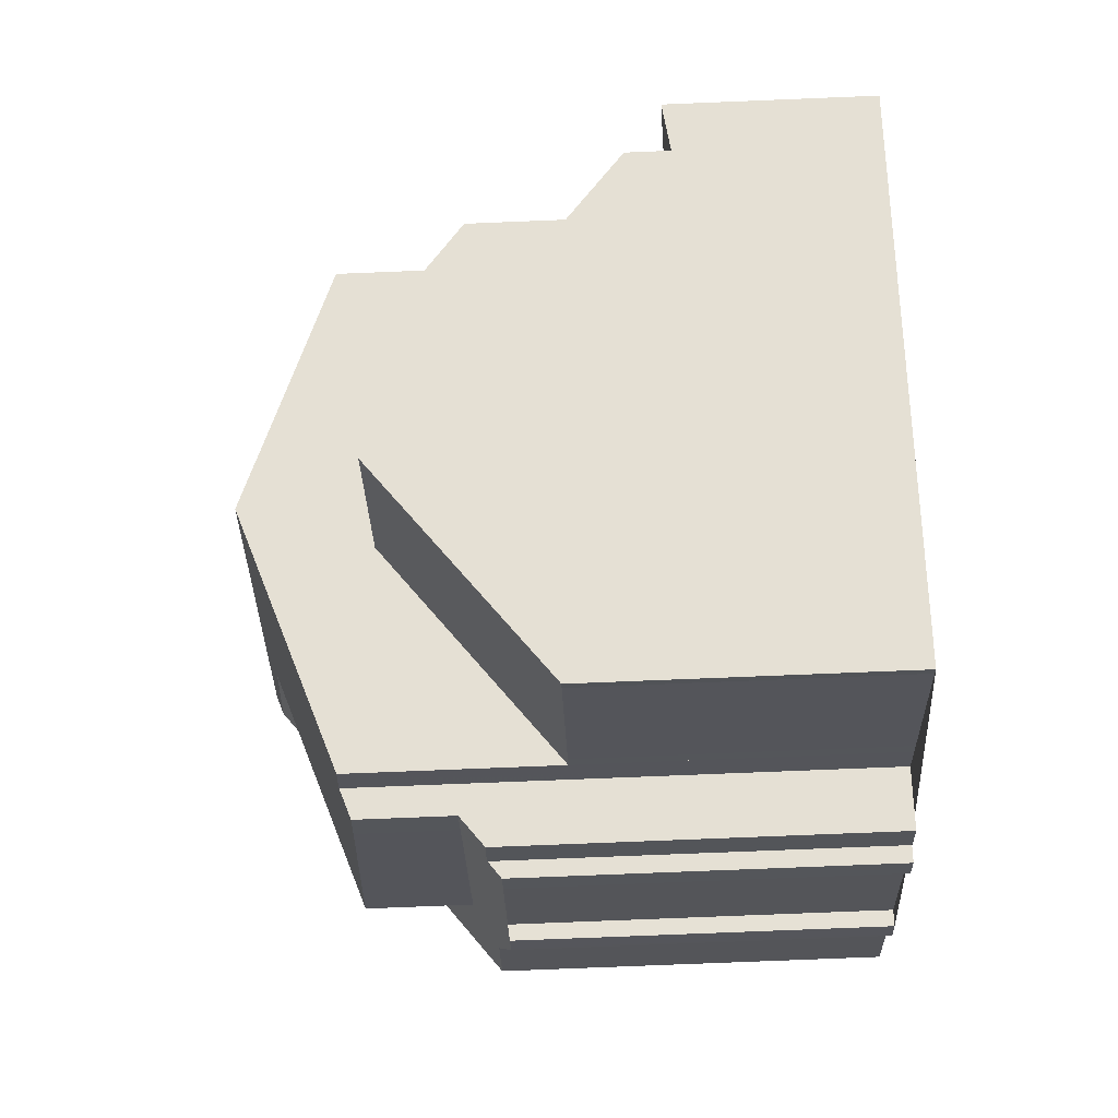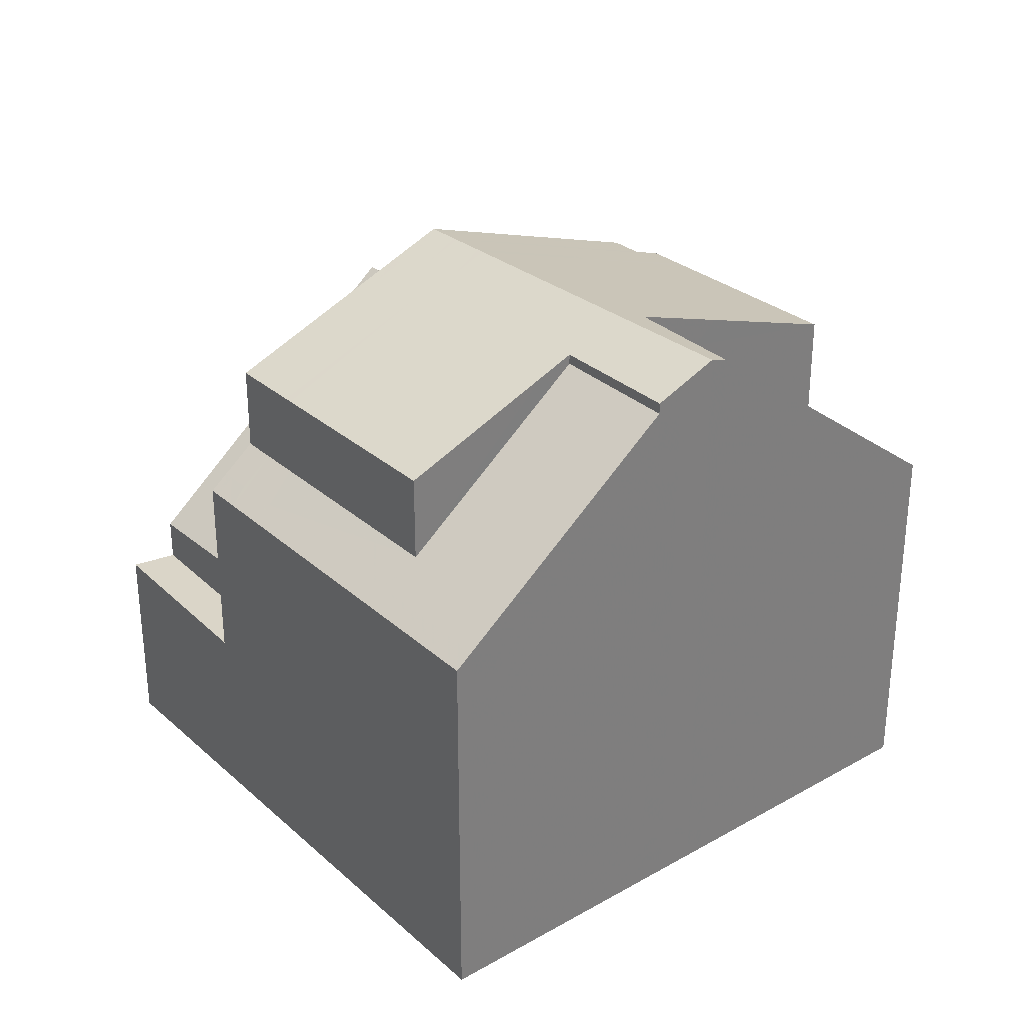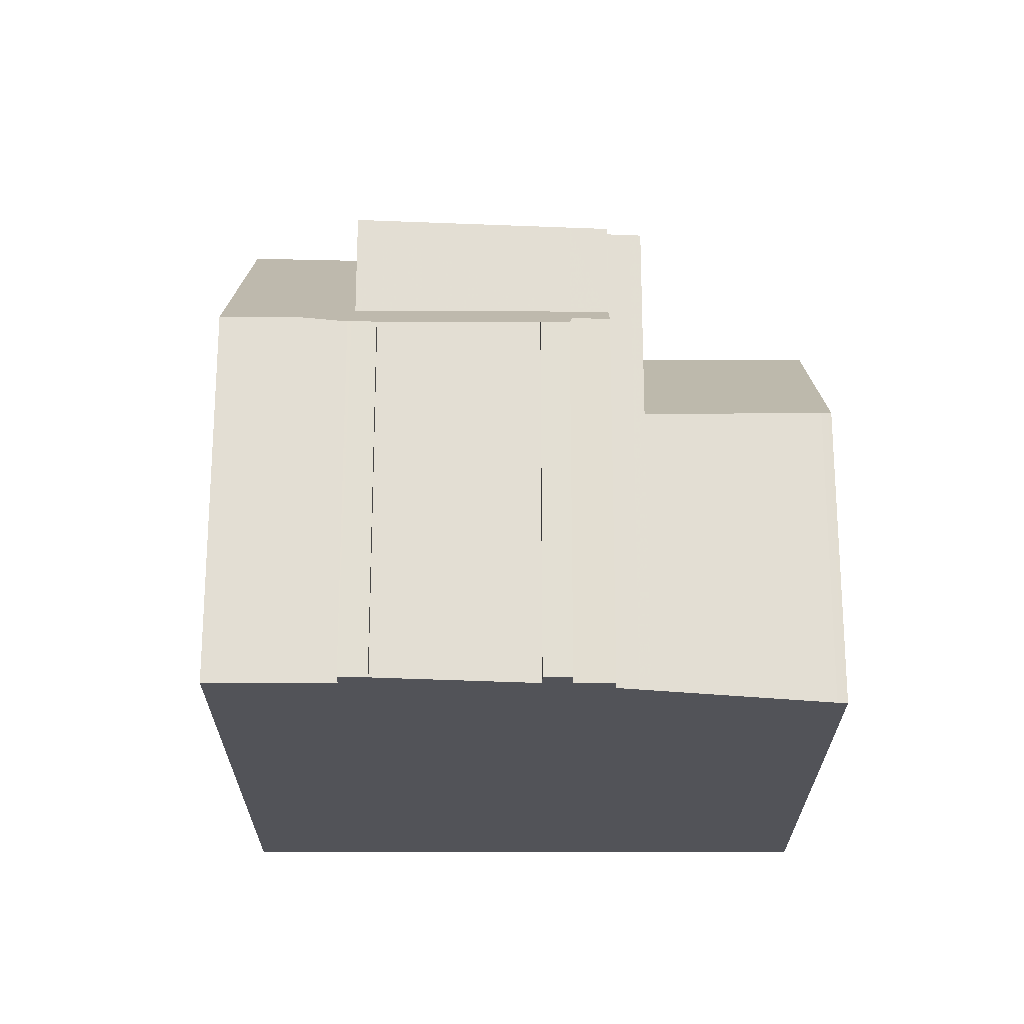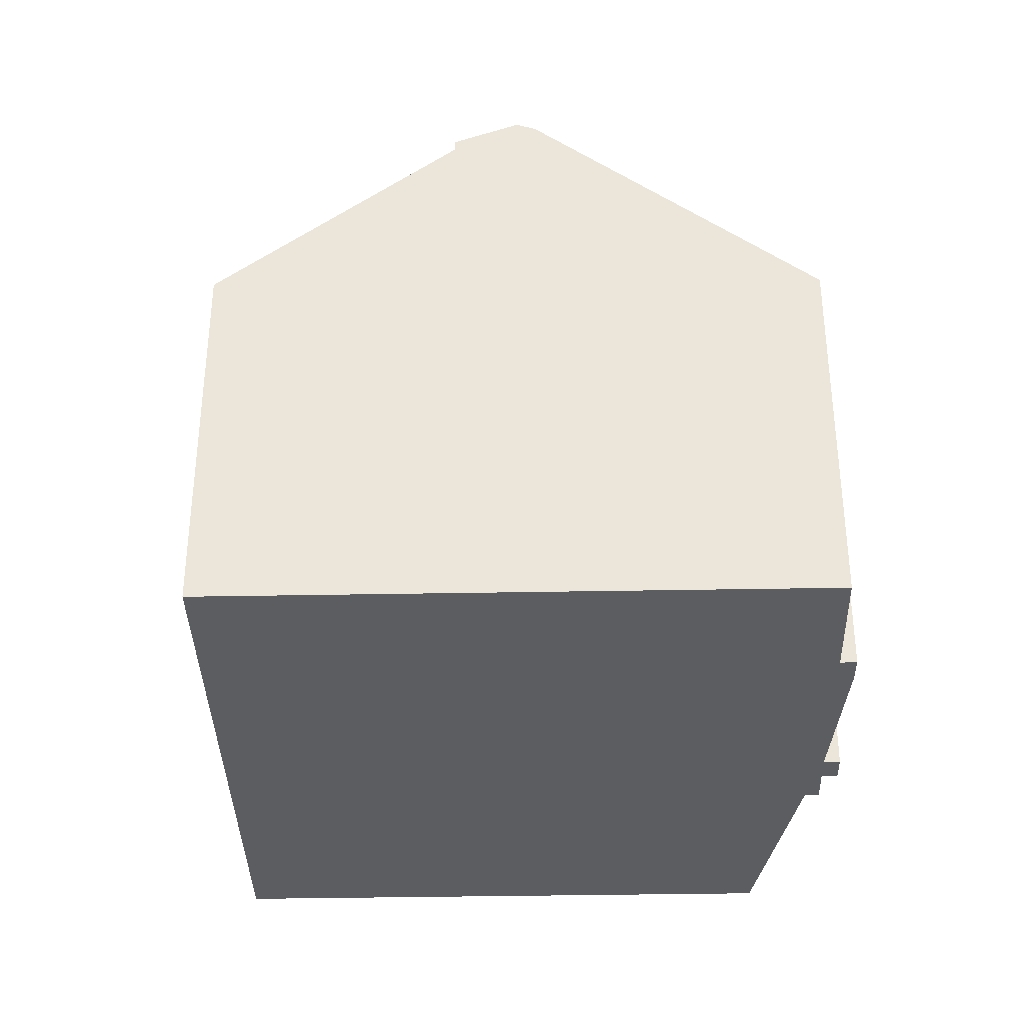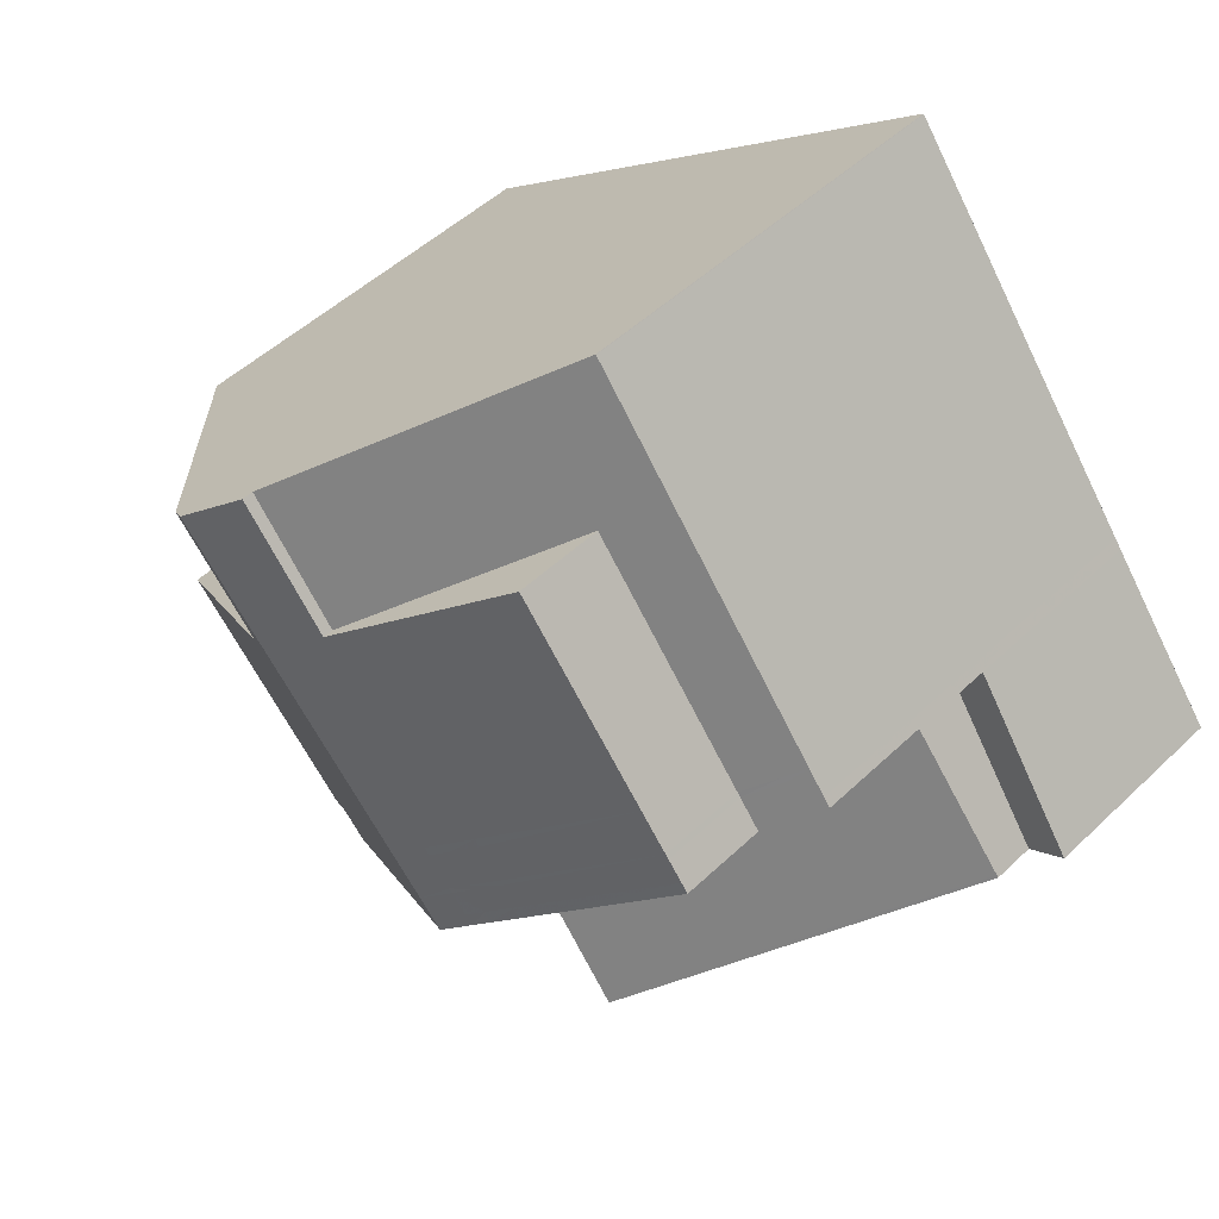
<metadata>
{"format":"obj","ext":"obj","renderer":"f3d","projection":"perspective","resolution":1024,"background":"white","views":[{"elev":-77.8,"azim":92.3,"up":"+Y"},{"elev":31.8,"azim":178.4,"up":"+Z"},{"elev":-22.7,"azim":-52.9,"up":"+Z"},{"elev":-36.4,"azim":-141.4,"up":"+Z"},{"elev":49.1,"azim":43.5,"up":"+Y"}]}
</metadata>
<code>
v -1411 -2400 7.787
v -1407 -2390 5.94
v -1412 -2400 5.617
v -1412 -2400 5.816
v -1413 -2398 5.827
v -1414 -2398 5.632
v -1414 -2398 5.626
v -1414 -2398 5.825
v -1415 -2396 5.837
v -1411 -2401 5.808
v -1412 -2400 5.818
v -1412 -2401 5.618
v -1409 -2403 4.671
v -1409 -2403 4.675
v -1402 -2398 3.017
v -1411 -2393 9.386
v -1411 -2393 9.164
v -1411 -2393 9.386
v -1410 -2393 9.007
v -1411 -2394 9.28
v -1410 -2401 7.766
v -1407 -2398 9.207
v -1411 -2401 7.623
v -1410 -2393 8.84
v -1407 -2398 9.016
v -1403 -2396 5.9
v -1411 -2394 9.28
v -1408 -2399 8.824
v -1410 -2395 9.137
v -1411 -2401 6.169
v -1410 -2401 6.526
v -1411 -2396 8.593
v -1409 -2399 8.198
v -1403 -2396 3.033
v -1402 -2398 3.007
v -1402 -2397 2.979
v -1409 -2400 8.431
v -1411 -2396 8.269
v -1402 -2398 3.563
v -1412 -2394 8.302
v -1406 -2401 7.208
v -1408 -2399 7.238
v -1406 -2398 8.591
v -1410 -2401 4.646
v -1409 -2394 8.588
v -1410 -2393 8.587
v -1406 -2398 8.739
v -1409 -2394 8.772
v -1406 -2401 7.208
v -1402 -2398 3.015
v -1402 -2398 3.006
v -1403 -2396 2.905
v -1402 -2398 2.913
v -1402 -2398 2.978
v -1404 -2396 6.116
v -1404 -2396 3.258
v -1404 -2396 2.867
v -1408 -2391 6.145
v -1411 -2396 8.593
v -1407 -2393 6.538
v -1411 -2396 8.269
v -1414 -2398 5.627
v -1409 -2394 8.821
v -1406 -2392 5.928
v -1406 -2392 6.136
v -1409 -2395 9.118
v -1409 -2394 8.772
v -1413 -2398 6.172
v -1409 -2394 8.588
v -1410 -2395 9.33
v -1410 -2395 9.137
v -1410 -2395 9.137
v -1407 -2393 7.87
v -1409 -2394 8.974
v -1413 -2398 7.772
v -1410 -2395 9.33
v -1404 -2396 3.648
v -1404 -2396 2.808
v -1404 -2396 2.875
v -1403 -2396 2.913
v -1410 -2401 4.648
v -1407 -2399 7.236
v -1407 -2399 7.236
v -1413 -2398 7.772
v -1413 -2398 7.772
v -1413 -2398 6.172
v -1415 -2396 6.174
v -1413 -2398 6.172
v -1411 -2401 7.623
v -1411 -2401 6.169
v -1415 -2396 6.174
v -1412 -2394 8.302
v -1408 -2391 6.145
v -1407 -2390 5.94
v -1415 -2396 5.836
v -1410 -2393 8.587
v -1410 -2393 8.84
v -1411 -2393 9.164
v -1411 -2393 9.386
v -1410 -2393 9.007
v -1411 -2394 9.279
v -1411 -2394 9.279
v -1411 -2393 9.386
v -1404 -2396 6.498
v -1407 -2398 9.02
v -1406 -2397 8.74
v -1409 -2400 8.438
v -1410 -2401 7.773
v -1404 -2395 5.901
v -1404 -2396 6.116
v -1408 -2399 8.836
v -1407 -2398 9.212
v -1407 -2398 9.212
v -1404 -2396 7.799
v -1407 -2398 9.029
v -1407 -2398 9.224
v -1404 -2396 7.806
v -1406 -2397 8.743
v -1404 -2396 6.502
v -1411 -2401 6.169
v -1411 -2401 7.625
v -1411 -2401 5.808
v -1411 -2401 6.169
v -1409 -2399 8.453
v -1404 -2395 6.118
v -1404 -2395 5.904
v -1408 -2398 8.866
v -1407 -2398 9.224
v -1411 -2401 7.625
v -1407 -2397 9.044
v -1408 -2397 9.242
v -1405 -2395 7.817
v -1407 -2397 8.748
v -1405 -2395 6.508
v -1411 -2400 7.65
v -1412 -2400 5.618
v -1411 -2400 6.17
v -1410 -2399 8.477
v -1404 -2395 6.121
v -1404 -2395 5.908
v -1409 -2398 8.912
v -1408 -2397 9.242
v -1411 -2400 6.17
v -1411 -2400 7.65
v -1402 -2398 2.976
v -1406 -2401 7.209
v -1409 -2403 4.672
v -1406 -2401 7.209
v -1402 -2398 3.564
v -1402 -2398 2.911
v -1404 -2396 2.808
v -1404 -2396 6.498
v -1404 -2396 3.648
v -1407 -2393 7.87
v -1405 -2395 7.817
v -1404 -2396 7.806
v -1404 -2396 7.799
v -1404 -2396 6.502
v -1405 -2395 6.508
v -1407 -2393 6.538
v -1402 -2398 2.913
v -1402 -2398 2.911
v -1402 -2398 3.563
v -1402 -2398 3.564
v -1407 -2393 6.538
v -1408 -2391 6.558
v -1408 -2391 6.558
v -1404 -2396 6.496
v -1404 -2396 3.655
v -1404 -2396 2.799
v -1404 -2396 7.796
v -1407 -2393 7.87
v -1407 -2398 9.222
v -1407 -2398 9.028
v -1404 -2396 7.805
v -1406 -2397 8.743
v -1404 -2396 7.805
v -1404 -2396 6.501
v -1404 -2396 6.501
v -1409 -2399 8.451
v -1411 -2400 7.786
v -1404 -2395 5.903
v -1404 -2395 6.118
v -1408 -2399 8.861
v -1407 -2398 9.222
v -1407 -2397 8.909
v -1406 -2398 8.904
v -1409 -2394 8.821
v -1407 -2397 8.921
v -1407 -2397 8.911
v -1406 -2398 8.778
v -1406 -2398 8.402
v -1409 -2394 8.821
v -1409 -2394 8.974
v -1410 -2393 9.007
v -1409 -2394 8.974
v -1410 -2393 8.84
v -1410 -2393 8.84
v -1410 -2393 9.007
v -1406 -2398 6.024
v -1405 -2400 5.939
v -1405 -2400 5.941
v -1406 -2398 6.031
v -1406 -2398 8.901
v -1409 -2400 8.431
v -1410 -2401 7.766
v -1403 -2396 2.905
v -1404 -2396 2.867
v -1408 -2399 7.238
v -1410 -2401 4.646
v -1403 -2396 5.9
v -1404 -2396 6.116
v -1404 -2396 2.799
v -1404 -2396 6.496
v -1404 -2396 3.655
v -1408 -2399 8.824
v -1407 -2398 9.207
v -1408 -2399 7.238
v -1404 -2396 3.655
v -1404 -2396 6.496
v -1407 -2398 9.016
v -1406 -2398 8.901
v -1404 -2396 2.799
v -1406 -2398 6.031
v -1404 -2396 7.796
v -1406 -2398 8.739
v -1407 -2398 9.207
v -1404 -2396 7.796
v -1411 -2400 7.645
v -1412 -2400 5.817
v -1411 -2400 6.17
v -1409 -2399 8.473
v -1404 -2395 6.121
v -1404 -2395 5.907
v -1405 -2395 6.507
v -1409 -2398 8.904
v -1408 -2397 9.238
v -1407 -2397 9.042
v -1408 -2397 9.238
v -1405 -2395 7.815
v -1405 -2395 7.815
v -1407 -2397 8.747
v -1405 -2395 6.507
v -1411 -2400 6.17
v -1407 -2397 8.919
v -1411 -2400 7.645
v -1411 -2401 7.623
v -1411 -2400 7.787
v -1411 -2400 0
v -1411 -2401 0
v -1407 -2390 5.94
v -1407 -2390 5.94
v -1407 -2390 0
v -1407 -2390 0
v -1412 -2400 5.816
v -1412 -2400 5.617
v -1412 -2400 0
v -1412 -2400 0
v -1413 -2398 5.827
v -1412 -2400 5.816
v -1412 -2400 0
v -1413 -2398 8.882e-16
v -1414 -2398 5.632
v -1413 -2398 5.827
v -1413 -2398 8.882e-16
v -1414 -2398 -8.882e-16
v -1414 -2398 5.627
v -1414 -2398 5.632
v -1414 -2398 -8.882e-16
v -1414 -2398 0
v -1414 -2398 5.825
v -1414 -2398 5.626
v -1414 -2398 0
v -1414 -2398 0
v -1415 -2396 5.836
v -1414 -2398 5.825
v -1414 -2398 0
v -1415 -2396 0
v -1415 -2396 6.174
v -1415 -2396 5.837
v -1415 -2396 0
v -1415 -2396 8.882e-16
v -1411 -2401 5.808
v -1411 -2401 5.808
v -1411 -2401 0
v -1411 -2401 0
v -1412 -2401 5.618
v -1412 -2400 5.818
v -1412 -2400 0
v -1412 -2401 0
v -1412 -2400 5.618
v -1412 -2401 5.618
v -1412 -2401 0
v -1412 -2400 0
v -1409 -2403 4.672
v -1409 -2403 4.671
v -1409 -2403 0
v -1409 -2403 0
v -1410 -2401 4.648
v -1409 -2403 4.675
v -1409 -2403 0
v -1410 -2401 0
v -1402 -2398 3.007
v -1402 -2398 3.017
v -1402 -2398 0
v -1402 -2398 0
v -1411 -2393 9.164
v -1411 -2393 9.386
v -1411 -2393 0
v -1411 -2393 0
v -1410 -2393 9.007
v -1411 -2393 9.164
v -1411 -2393 0
v -1410 -2393 0
v -1411 -2393 9.386
v -1411 -2394 9.28
v -1411 -2394 0
v -1411 -2393 0
v -1402 -2398 2.978
v -1402 -2398 3.007
v -1402 -2398 0
v -1402 -2398 0
v -1402 -2398 3.015
v -1402 -2397 2.979
v -1402 -2397 4.441e-16
v -1402 -2398 4.441e-16
v -1411 -2394 9.28
v -1412 -2394 8.302
v -1412 -2394 0
v -1411 -2394 0
v -1409 -2403 4.671
v -1406 -2401 7.208
v -1406 -2401 -8.882e-16
v -1409 -2403 0
v -1408 -2391 6.558
v -1410 -2393 8.587
v -1410 -2393 1.776e-15
v -1408 -2391 -8.882e-16
v -1402 -2398 3.017
v -1402 -2398 3.015
v -1402 -2398 4.441e-16
v -1402 -2398 0
v -1402 -2398 2.913
v -1402 -2398 2.978
v -1402 -2398 0
v -1402 -2398 0
v -1407 -2390 5.94
v -1408 -2391 6.145
v -1408 -2391 -8.882e-16
v -1407 -2390 0
v -1414 -2398 5.626
v -1414 -2398 5.627
v -1414 -2398 0
v -1414 -2398 0
v -1404 -2395 5.908
v -1406 -2392 5.928
v -1406 -2392 0
v -1404 -2395 0
v -1402 -2397 2.979
v -1403 -2396 2.913
v -1403 -2396 0
v -1402 -2397 4.441e-16
v -1410 -2401 4.646
v -1410 -2401 4.648
v -1410 -2401 0
v -1410 -2401 0
v -1412 -2394 8.302
v -1415 -2396 6.174
v -1415 -2396 8.882e-16
v -1412 -2394 0
v -1411 -2401 5.808
v -1411 -2401 6.169
v -1411 -2401 0
v -1411 -2401 0
v -1406 -2392 5.928
v -1407 -2390 5.94
v -1407 -2390 0
v -1406 -2392 0
v -1415 -2396 5.837
v -1415 -2396 5.836
v -1415 -2396 0
v -1415 -2396 0
v -1411 -2400 7.786
v -1410 -2401 7.773
v -1410 -2401 0
v -1411 -2400 0
v -1403 -2396 5.9
v -1404 -2395 5.901
v -1404 -2395 0
v -1403 -2396 8.882e-16
v -1412 -2400 5.817
v -1411 -2401 5.808
v -1411 -2401 0
v -1412 -2400 0
v -1404 -2395 5.903
v -1404 -2395 5.904
v -1404 -2395 0
v -1404 -2395 0
v -1412 -2400 5.617
v -1412 -2400 5.618
v -1412 -2400 0
v -1412 -2400 0
v -1404 -2395 5.907
v -1404 -2395 5.908
v -1404 -2395 0
v -1404 -2395 8.882e-16
v -1409 -2403 4.675
v -1409 -2403 4.672
v -1409 -2403 0
v -1409 -2403 0
v -1405 -2400 5.939
v -1402 -2398 3.563
v -1402 -2398 4.441e-16
v -1405 -2400 0
v -1408 -2391 6.145
v -1408 -2391 6.558
v -1408 -2391 -8.882e-16
v -1408 -2391 -8.882e-16
v -1411 -2400 7.787
v -1411 -2400 7.786
v -1411 -2400 0
v -1411 -2400 0
v -1404 -2395 5.901
v -1404 -2395 5.903
v -1404 -2395 0
v -1404 -2395 0
v -1410 -2393 8.587
v -1410 -2393 8.84
v -1410 -2393 0
v -1410 -2393 1.776e-15
v -1406 -2401 7.208
v -1405 -2400 5.939
v -1405 -2400 0
v -1406 -2401 -8.882e-16
v -1410 -2401 7.773
v -1410 -2401 7.766
v -1410 -2401 0
v -1410 -2401 0
v -1403 -2396 2.913
v -1403 -2396 2.905
v -1403 -2396 4.441e-16
v -1403 -2396 0
v -1412 -2400 5.818
v -1412 -2400 5.817
v -1412 -2400 0
v -1412 -2400 0
v -1404 -2395 5.904
v -1404 -2395 5.907
v -1404 -2395 8.882e-16
v -1404 -2395 0
v -1412 -2400 0
v -1412 -2400 0
v -1413 -2398 0
v -1414 -2398 0
v -1414 -2398 0
v -1414 -2398 0
v -1415 -2396 0
v -1407 -2390 0
v -1402 -2398 0
v -1409 -2403 0
v -1409 -2403 0
v -1411 -2400 0
v -1411 -2401 0
v -1412 -2400 0
v -1412 -2401 0
f 197 96 69 188
f 51 36 50
f 102 72 61 92
f 191 43 47 204
f 165 45 48 172
f 33 28 37
f 103 76 71 101
f 143 68 75 144
f 192 43 191
f 42 33 31 44
f 92 61 86 91
f 37 21 31 33
f 32 29 38
f 56 34 26 55
f 57 52 34 56
f 94 64 65 93
f 50 15 35 51
f 219 77 78 223
f 169 56 55 168
f 170 57 56 169
f 166 93 65 160
f 145 79 80 36 51
f 147 14 81 82 146
f 195 98 17 199
f 151 79 145 162
f 99 16 17 98
f 97 24 19 100
f 149 39 53 150
f 181 1 89 121 124 180
f 183 125 126 182
f 179 158 125 183
f 180 124 127 184
f 184 127 128 185
f 91 86 62 7 8 95
f 123 90 10 122
f 84 32 38 88
f 91 87 40 92
f 93 58 2 94
f 95 9 87 91
f 167 58 93 166
f 196 66 98 195
f 98 66 70 99
f 100 74 63 97
f 198 46 96 197
f 92 40 20 102
f 101 27 18 103
f 189 130 66 196
f 206 108 107 205
f 212 110 109 211
f 214 152 110 212
f 205 107 111 216
f 216 111 112 217
f 131 70 66 130
f 155 133 67 154
f 134 60 73 132
f 174 105 113 173
f 177 157 106 176
f 175 114 104 178
f 231 123 122 230
f 187 105 174 186
f 232 124 121 229
f 234 126 125 233
f 233 125 158 235
f 236 127 124 232
f 237 128 127 236
f 129 23 30 120
f 239 131 130 238
f 242 133 155 241
f 243 134 132 240
f 136 3 4 5 6 62 86 137
f 135 85 59 138
f 139 65 64 140
f 160 65 139 159
f 138 59 71 141
f 141 71 76 142
f 238 130 189 245
f 244 143 144 246
f 51 35 54 145
f 146 41 13 147
f 162 145 54 161
f 150 78 77 149
f 202 164 163 201
f 166 96 46 167
f 203 169 168 43 192
f 160 69 96 166
f 171 47 43 168
f 200 153 164 202
f 173 116 115 174
f 176 118 156 177
f 178 119 117 175
f 186 174 115 190
f 180 107 108 181
f 182 109 110 183
f 183 110 152 179
f 184 111 107 180
f 185 112 111 184
f 186 176 106 187
f 245 189 133 242
f 191 25 22 28 33 42 192
f 194 48 45 193
f 196 67 133 189
f 201 49 148 202
f 192 42 203
f 202 148 83 200
f 190 118 176 186
f 204 25 191
f 207 80 79 208
f 209 82 81 210
f 208 79 151 213
f 221 105 187 222
f 215 153 200 224
f 222 187 106 226
f 227 113 105 221
f 226 106 157 225
f 220 104 114 228
f 224 200 83 218
f 230 11 12 136 137 231
f 229 135 138 232
f 233 139 140 234
f 235 159 139 233
f 232 138 141 236
f 236 141 142 237
f 238 115 116 239
f 241 156 118 242
f 240 117 119 243
f 245 190 115 238
f 246 129 120 244
f 242 118 190 245
f 248 249 250 247
f 252 253 254 251
f 256 257 258 255
f 260 261 262 259
f 264 265 266 263
f 268 269 270 267
f 272 273 274 271
f 276 277 278 275
f 280 281 282 279
f 284 285 286 283
f 288 289 290 287
f 292 293 294 291
f 296 297 298 295
f 300 301 302 299
f 304 305 306 303
f 308 309 310 307
f 312 313 314 311
f 316 317 318 315
f 320 321 322 319
f 324 325 326 323
f 328 329 330 327
f 332 333 334 331
f 336 337 338 335
f 340 341 342 339
f 344 345 346 343
f 348 349 350 347
f 352 353 354 351
f 356 357 358 355
f 360 361 362 359
f 364 365 366 363
f 368 369 370 367
f 372 373 374 371
f 376 377 378 375
f 380 381 382 379
f 384 385 386 383
f 388 389 390 387
f 392 393 394 391
f 396 397 398 395
f 400 401 402 399
f 404 405 406 403
f 408 409 410 407
f 412 413 414 411
f 416 417 418 415
f 420 421 422 419
f 424 425 426 423
f 428 429 430 427
f 432 433 434 431
f 436 437 438 435
f 440 441 442 439
f 444 445 446 443
f 448 449 450 447
f 452 453 454 455 456 457 458 459 460 461 462 463 464 465 451

</code>
